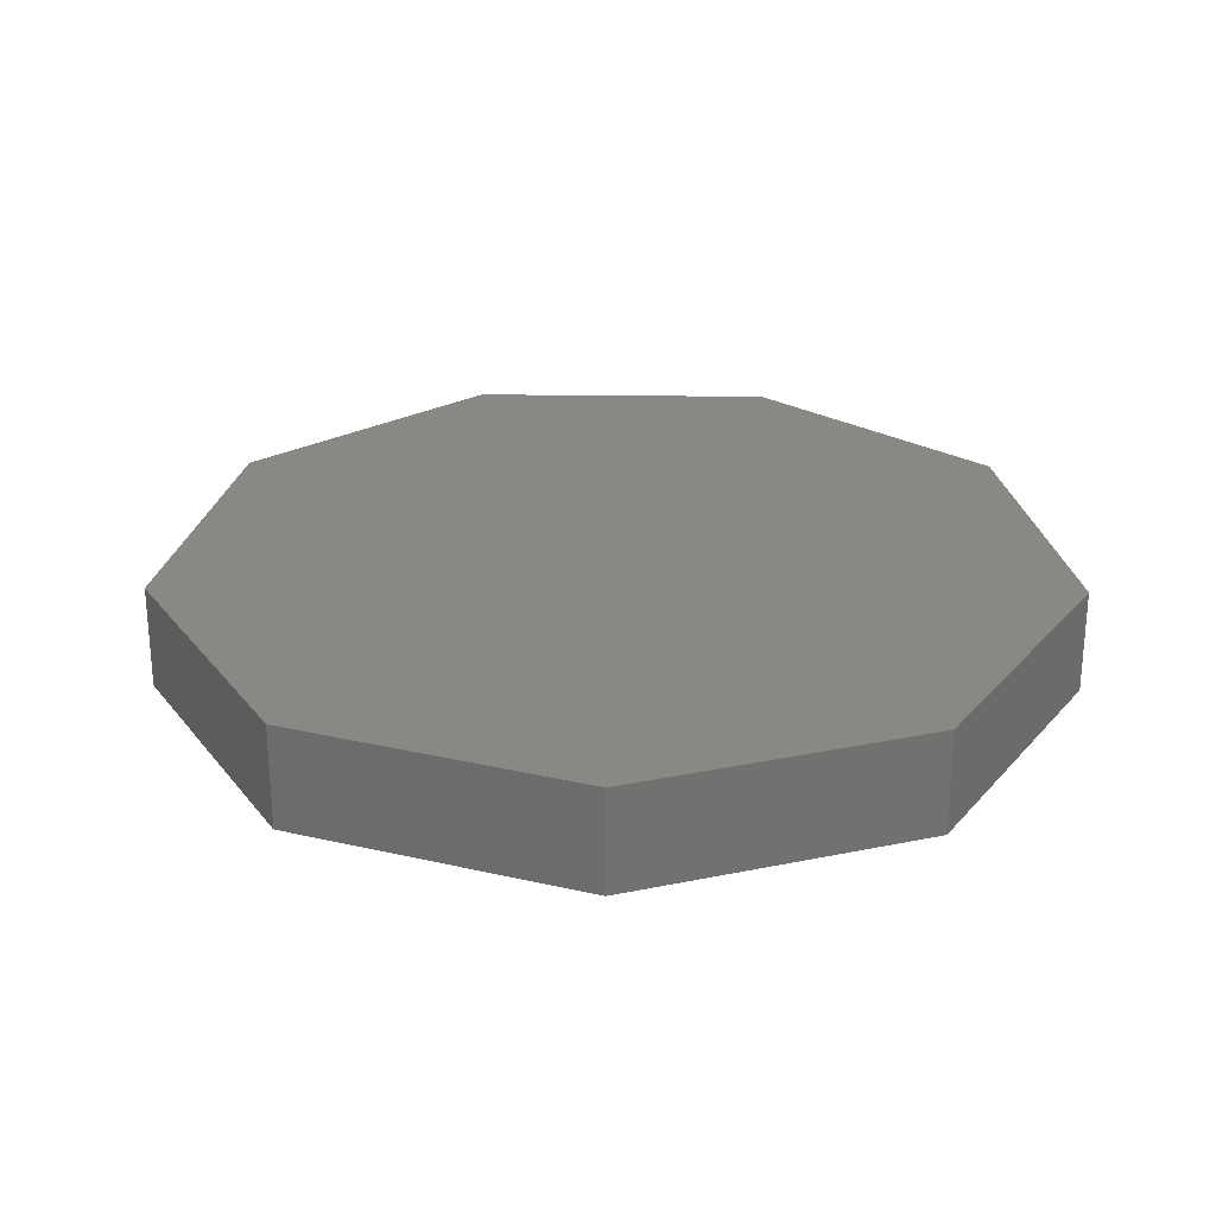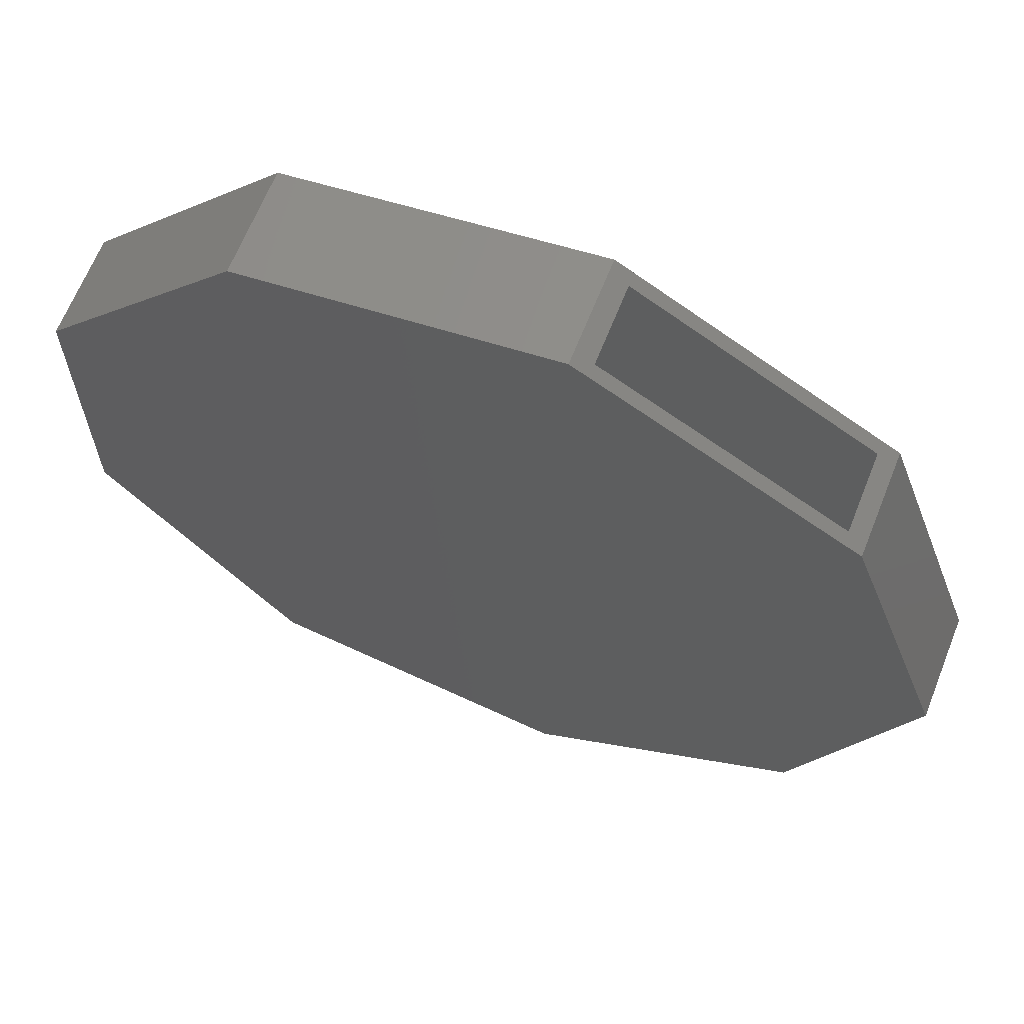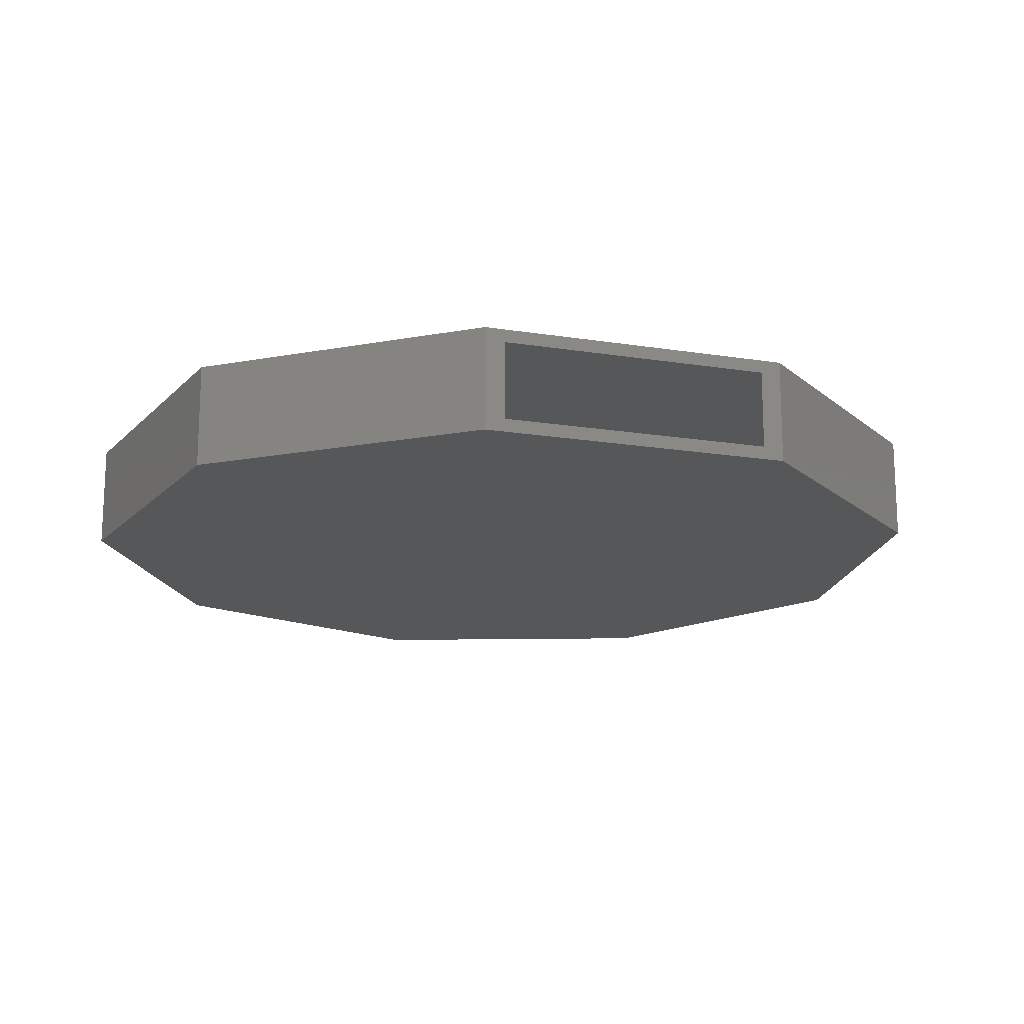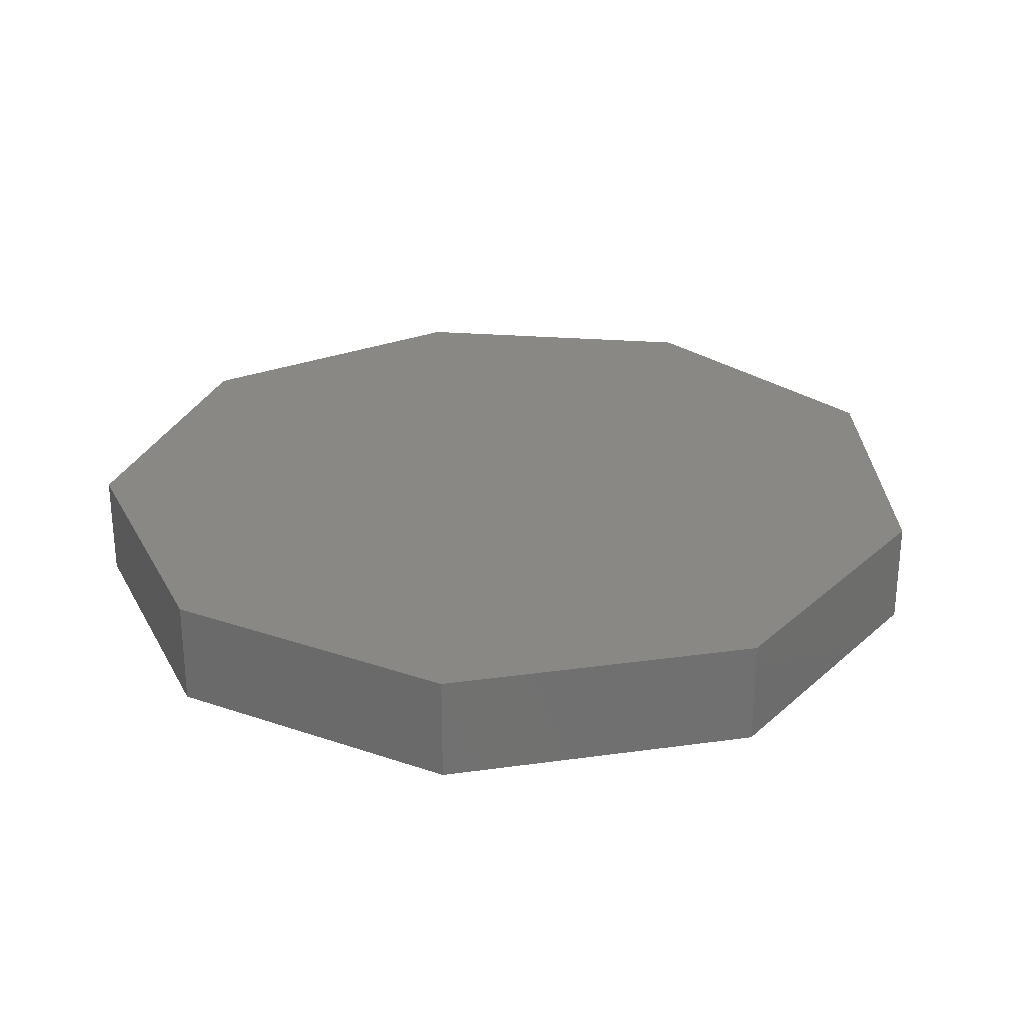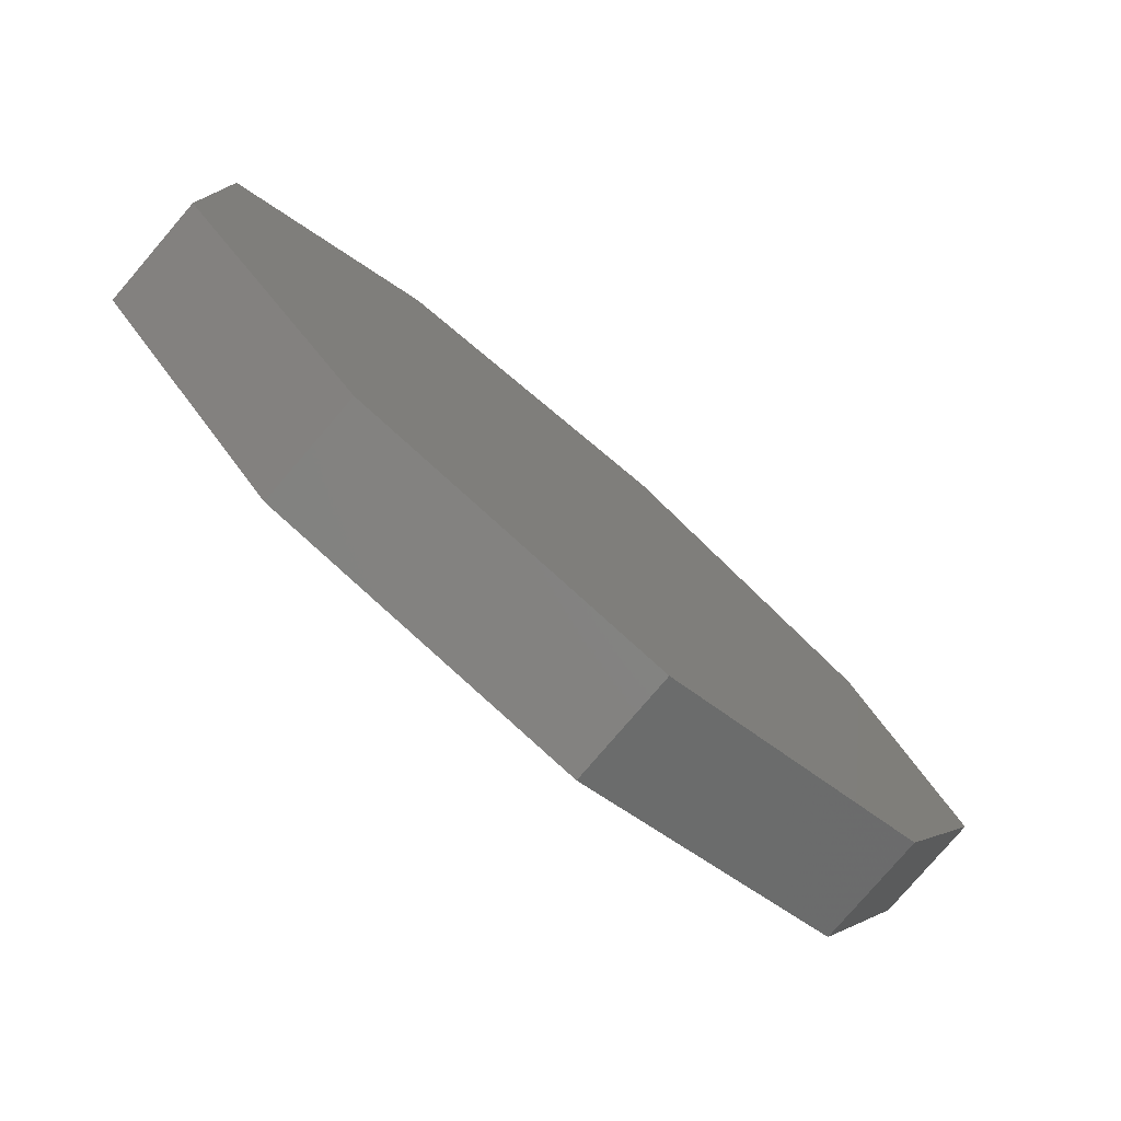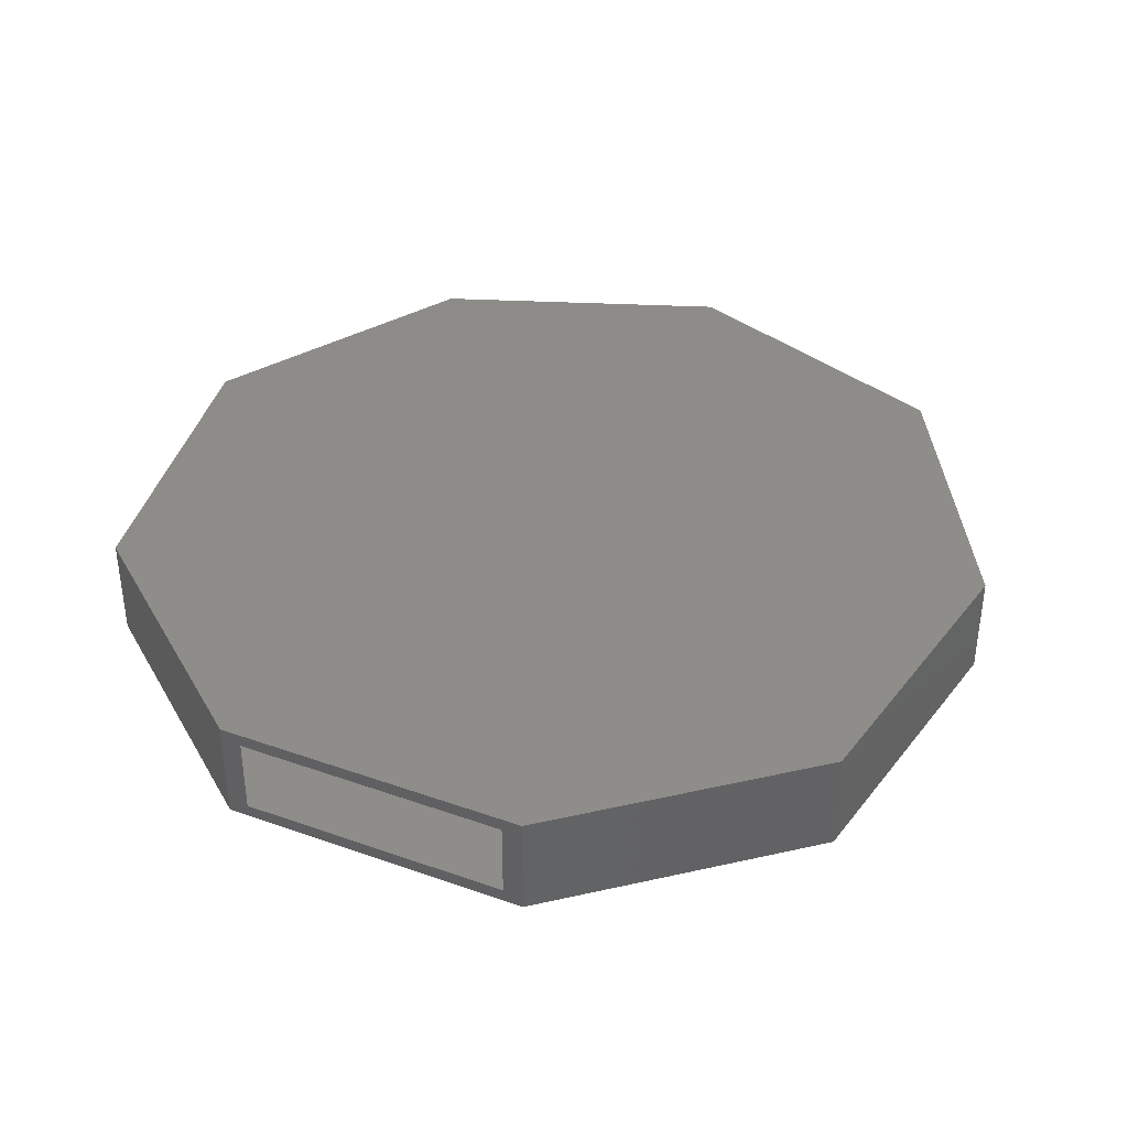
<metadata>
{"format":"stl","ext":"stl","renderer":"f3d","projection":"perspective","resolution":1024,"background":"white","views":[{"elev":26.2,"azim":-48.6,"up":"+Z"},{"elev":65.3,"azim":-158.3,"up":"+Y"},{"elev":-16.6,"azim":-167.8,"up":"+Z"},{"elev":27.1,"azim":118.0,"up":"+Z"},{"elev":-79.0,"azim":139.4,"up":"+Y"},{"elev":38.4,"azim":-125.5,"up":"+Z"}]}
</metadata>
<code>
# stl→obj: 36 verts, 68 faces
v -0.6279 0.5238 0.125
v -0.6069 0.5361 0.1094
v -0.6279 0.5238 0
v -0.6069 0.5361 0.01562
v -0.3059 0.7126 0
v -0.3273 0.7 0.01562
v -0.3059 0.7126 0.125
v -0.3273 0.7 0.1094
v 0.0523 0.6425 0.1094
v 0.0523 0.6425 0.01562
v -0.7333 0.1799 0.1094
v -0.7333 0.1799 0.01562
v -0.6042 -0.1538 0.01562
v 0.2891 0.007578 0.01562
v 0.2891 0.3627 0.01562
v -0.2919 -0.3368 0.01562
v 0.06304 -0.2723 0.01562
v 0.2891 0.3627 0.1094
v 0.2891 0.007578 0.1094
v -0.6042 -0.1538 0.1094
v -0.2919 -0.3368 0.1094
v 0.06304 -0.2723 0.1094
v 0.3047 0.002056 0.125
v 0.3047 0.3684 0.125
v -0.75 0.1797 0.125
v -0.6168 -0.1645 0.125
v -0.2948 -0.3532 0.125
v 0.07155 -0.2866 0.125
v 0.06044 0.6571 0.125
v 0.3047 0.002056 0
v 0.07155 -0.2866 0
v -0.2948 -0.3532 0
v -0.6168 -0.1645 0
v -0.75 0.1797 0
v 0.3047 0.3684 0
v 0.06044 0.6571 0
f 1 2 3
f 3 2 4
f 3 4 5
f 5 4 6
f 5 6 7
f 7 6 8
f 7 8 1
f 1 8 2
f 9 8 10
f 10 8 6
f 2 11 4
f 4 11 12
f 4 10 6
f 12 13 14
f 12 14 15
f 12 15 10
f 12 10 4
f 13 16 14
f 14 16 17
f 8 9 2
f 11 2 9
f 11 9 18
f 11 18 19
f 11 19 20
f 20 19 21
f 21 19 22
f 11 20 12
f 12 20 13
f 20 21 13
f 13 21 16
f 21 22 16
f 16 22 17
f 22 19 17
f 17 19 14
f 19 18 14
f 14 18 15
f 18 9 15
f 15 9 10
f 23 24 25
f 23 25 26
f 23 26 27
f 23 27 28
f 25 24 1
f 1 24 29
f 1 29 7
f 30 31 32
f 30 32 33
f 30 33 34
f 30 34 35
f 5 36 3
f 3 36 35
f 3 35 34
f 1 3 25
f 25 3 34
f 29 36 7
f 7 36 5
f 24 35 29
f 29 35 36
f 23 30 24
f 24 30 35
f 28 31 23
f 23 31 30
f 27 32 28
f 28 32 31
f 26 33 27
f 27 33 32
f 25 34 26
f 26 34 33

</code>
